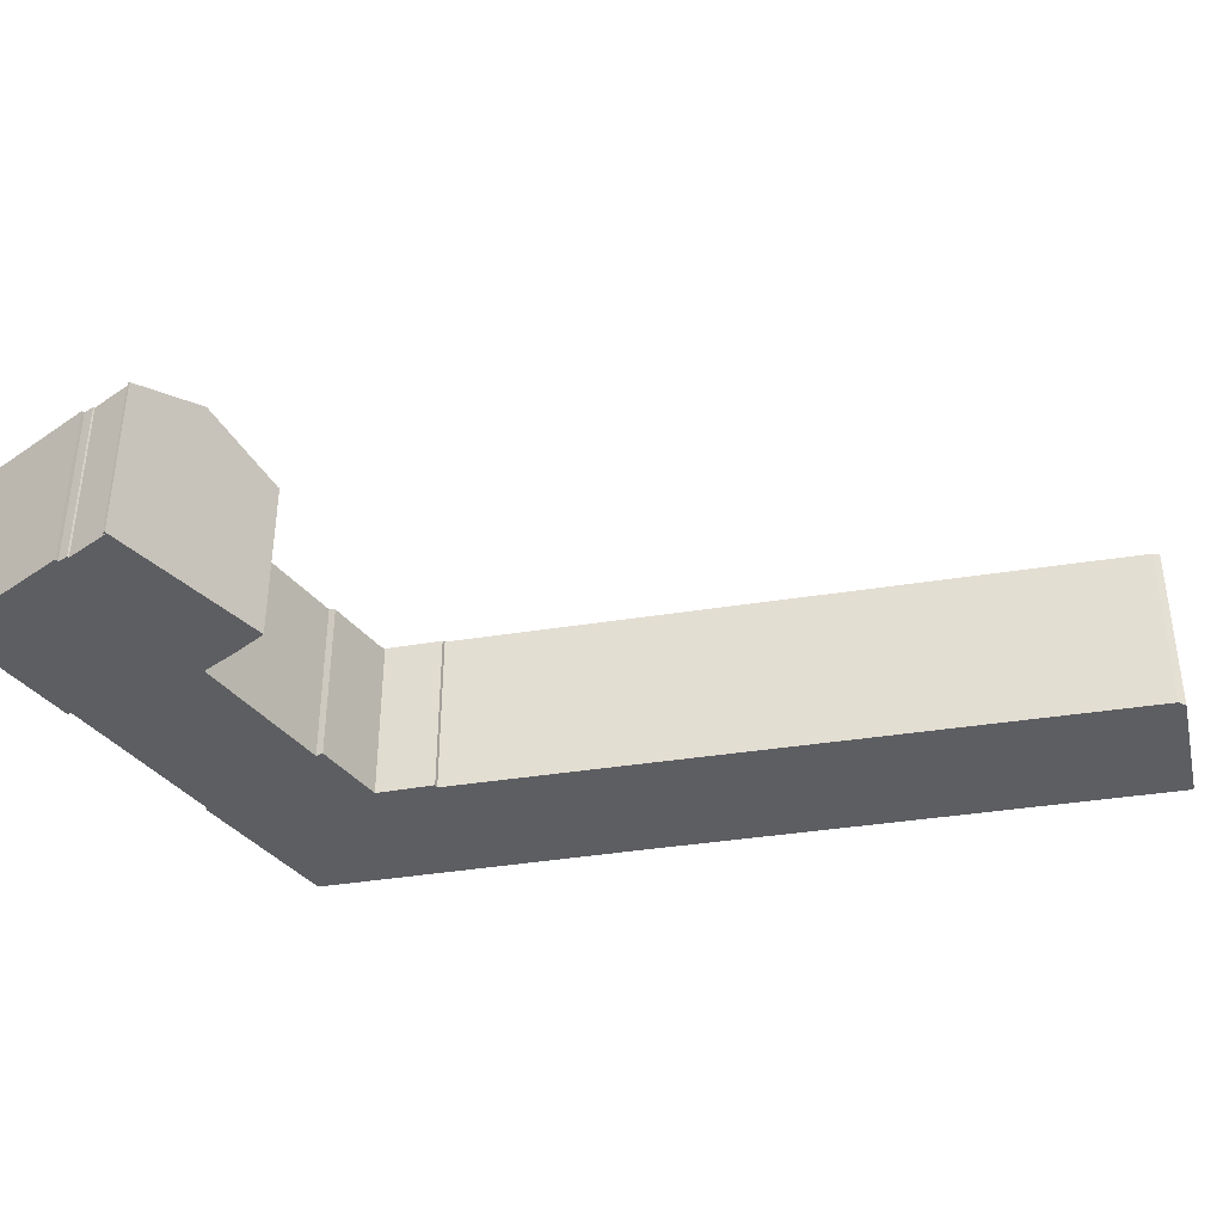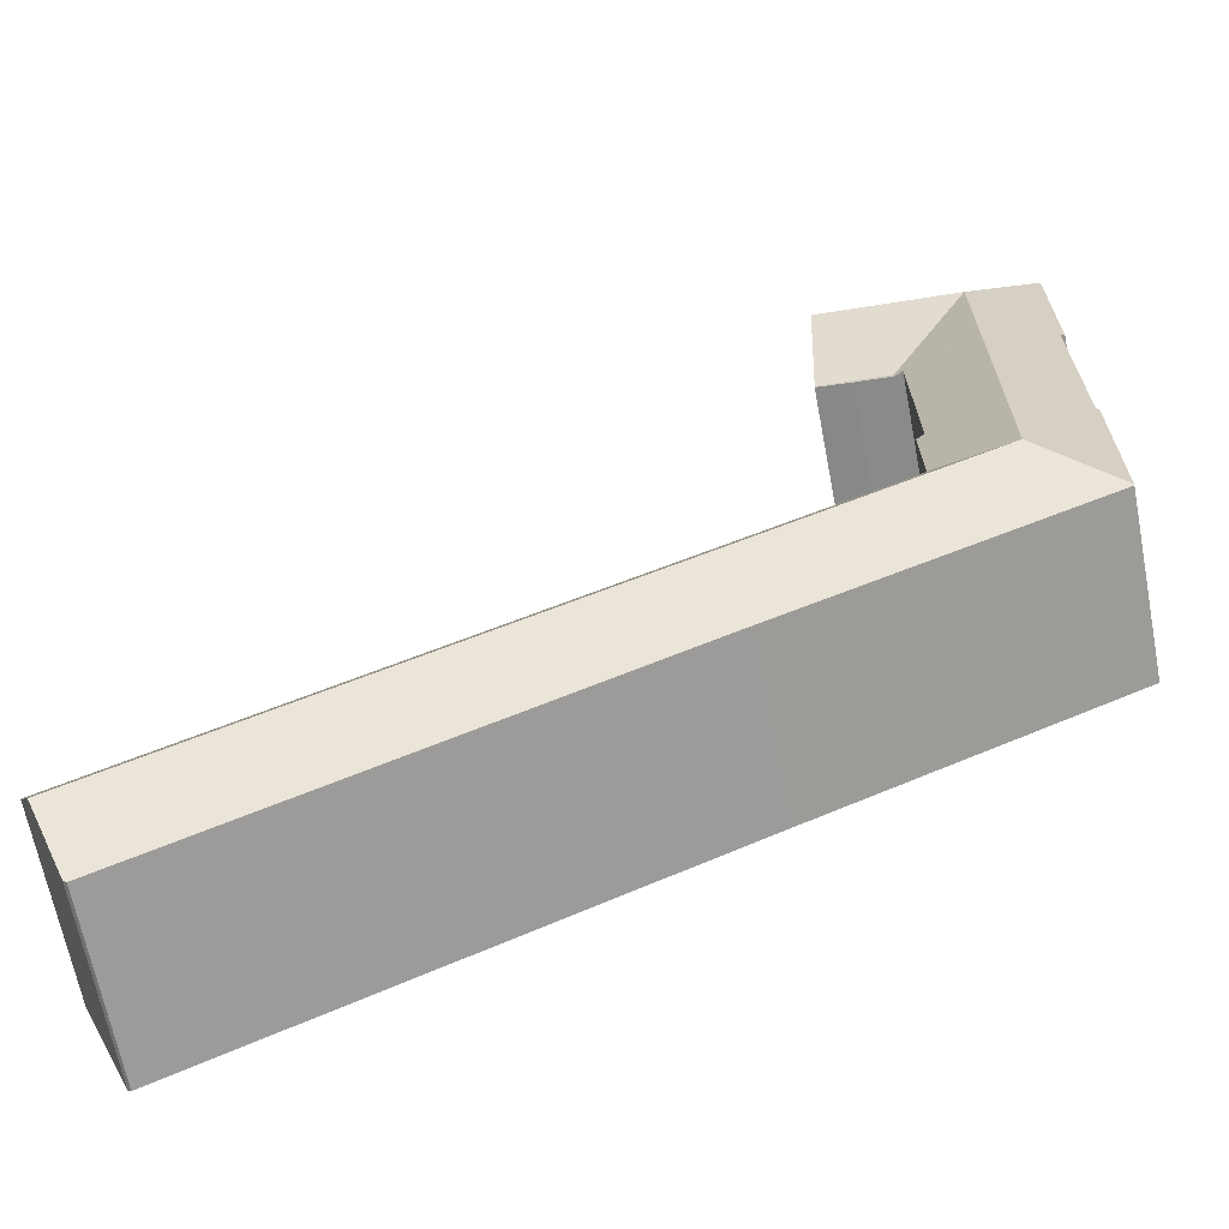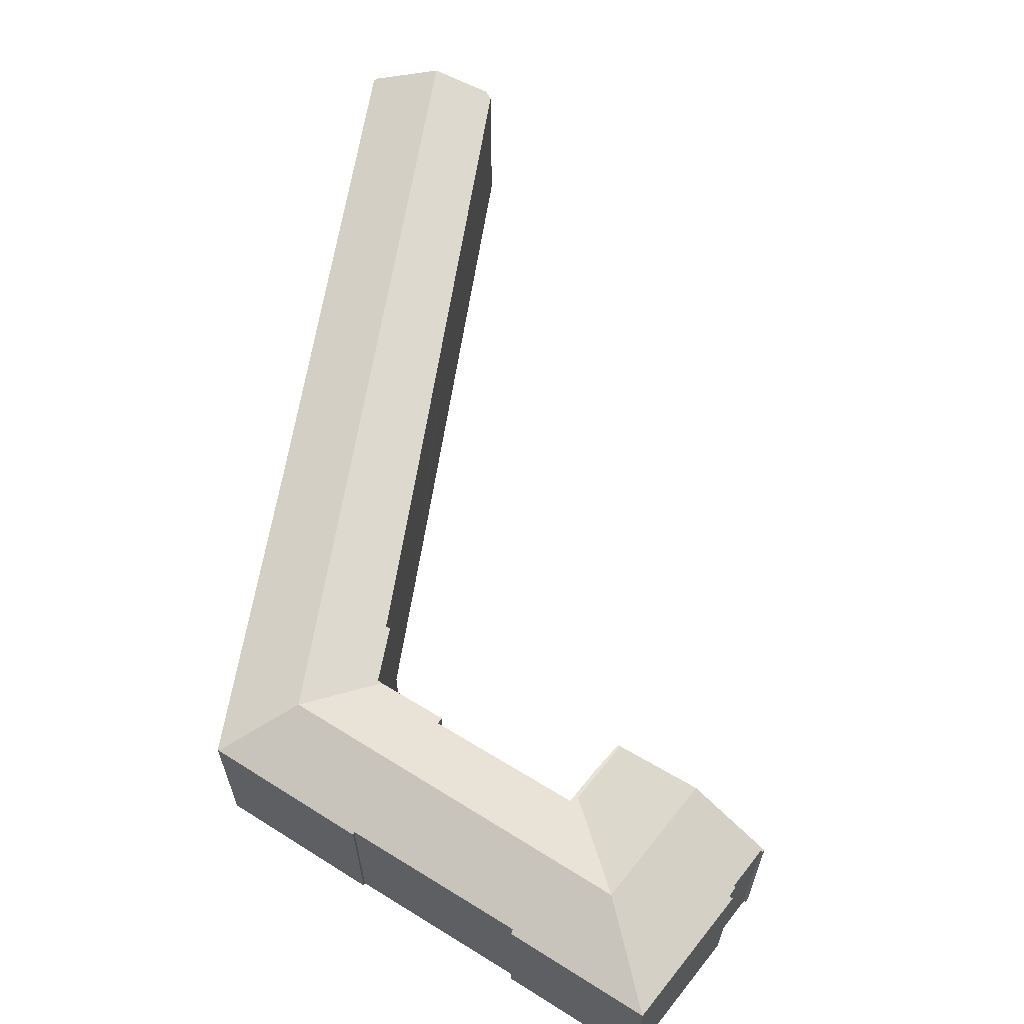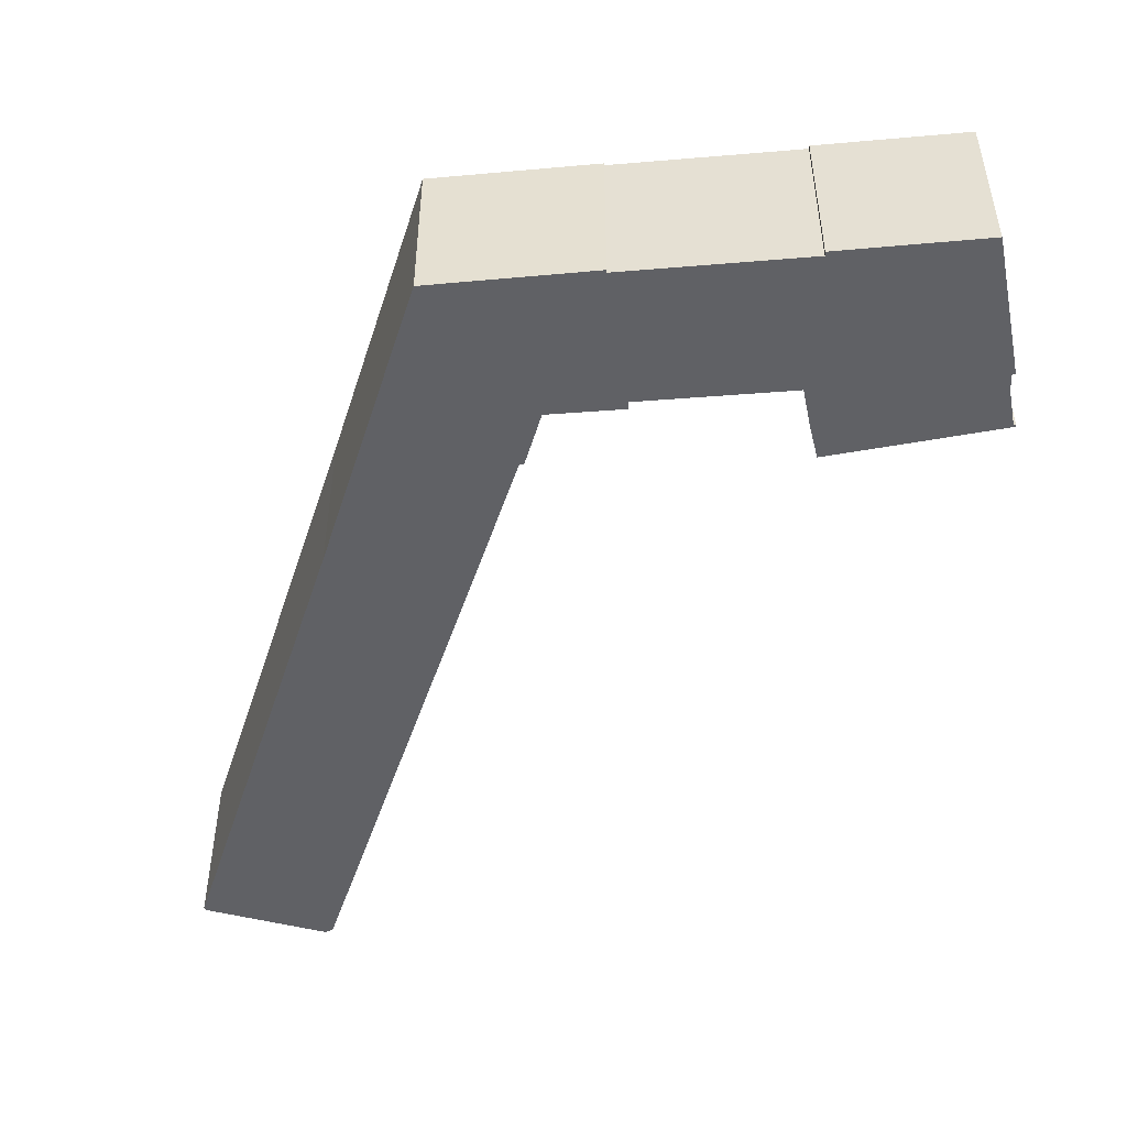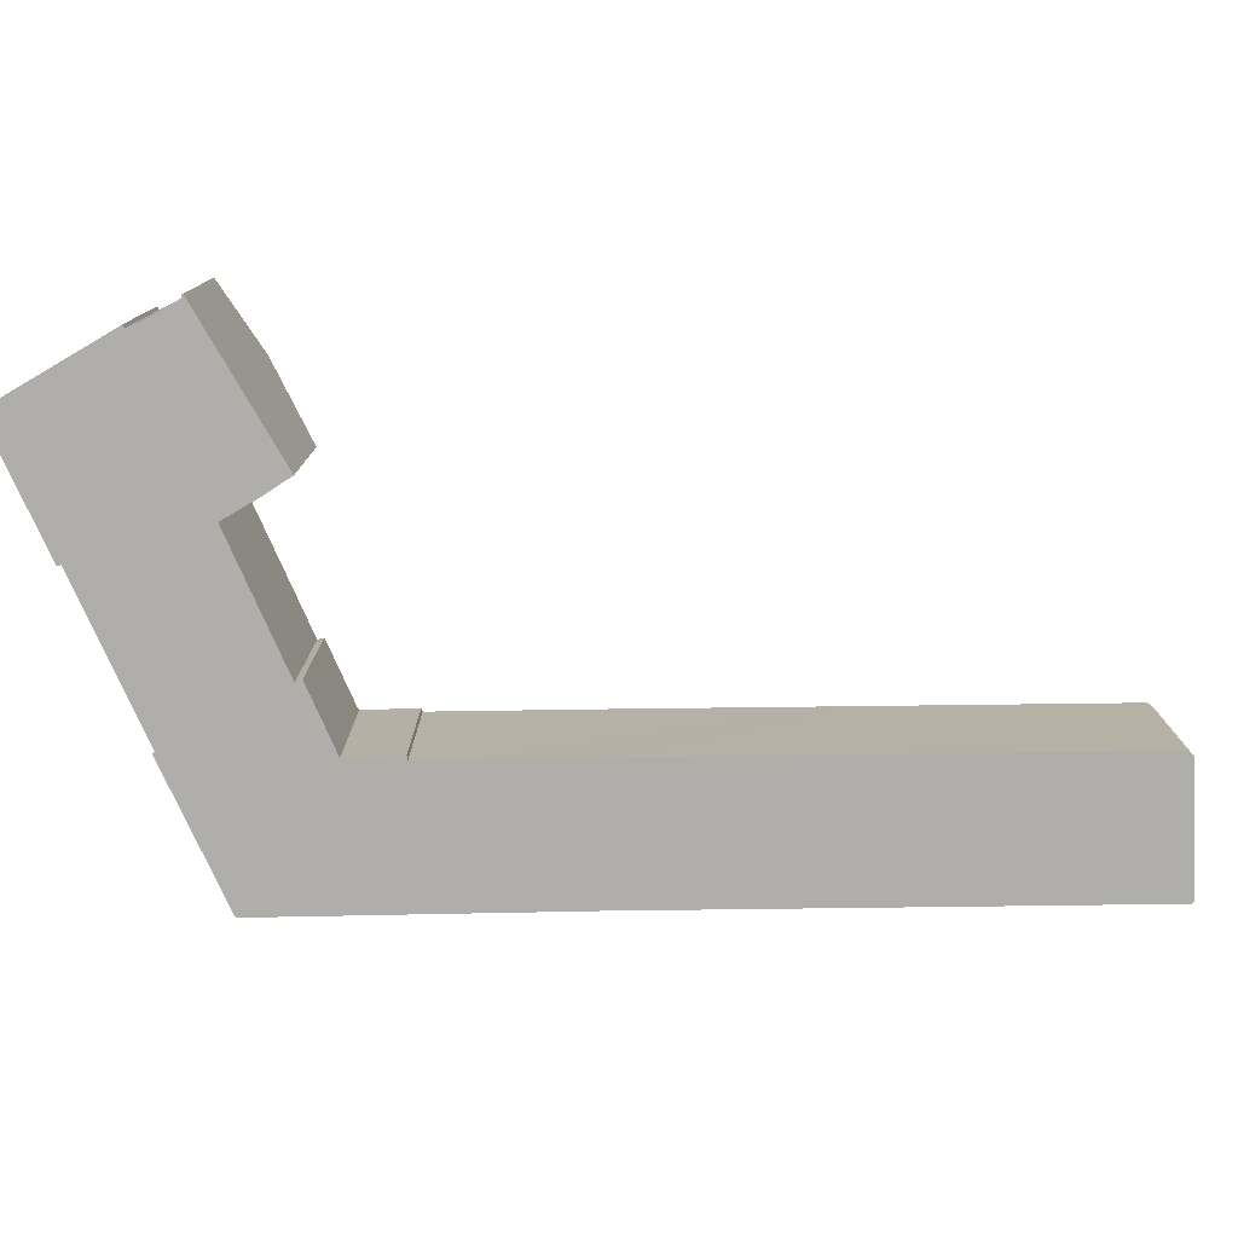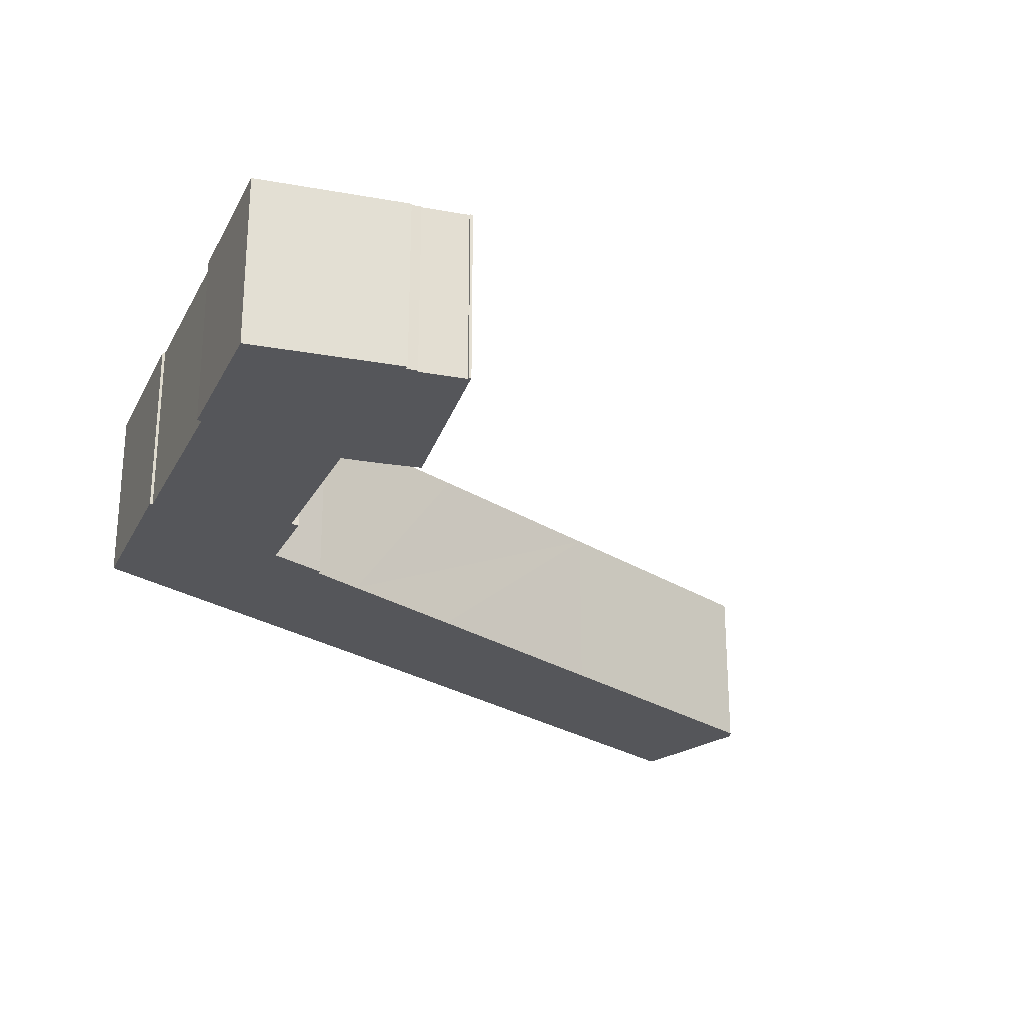
<metadata>
{"format":"obj","ext":"obj","renderer":"f3d","projection":"perspective","resolution":1024,"background":"white","views":[{"elev":-38.8,"azim":35.5,"up":"+Y"},{"elev":-65.5,"azim":-169.1,"up":"+Z"},{"elev":63.2,"azim":-56.9,"up":"+Y"},{"elev":-48.7,"azim":-83.7,"up":"+Y"},{"elev":-77.9,"azim":25.0,"up":"+Y"},{"elev":-26.0,"azim":-21.3,"up":"+Y"}]}
</metadata>
<code>
v  21.86 17.15 -2.754
v  70.24 14.96 -18.93
v  68.32 17.15 -23.55
v  69.89 14.73 -18.23
v  48.64 14.7 -8.621
v  31.64 14.67 -0.927
v  21.29 14.66 3.717
v  12.82 17.15 1.294
v  17.16 14.66 5.572
v  17.22 14.51 5.932
v  12.9 14.56 7.732
v  6.349 17.15 4.193
v  12.63 14.56 7.845
v  12.64 14.41 8.225
v  0 14.34 8.778e-16
v  0.001 14.38 0.126
v  12.73 14.36 -5.635
v  22.5 14.38 -9.957
v  25.15 14.39 -11.13
v  48.68 14.36 -21.75
v  65.69 14.34 -29.41
v  65.94 14.44 -29.27
v  6.751 17.15 35.09
v  0.293 14.35 29.59
v  0.432 14.34 42.12
v  0.645 14.5 29.56
v  6.65 17.15 27.34
v  0.596 14.49 26.78
v  0.369 14.47 14.02
v  6.441 17.15 11.3
v  0.368 14.47 13.93
v  0.132 14.36 13.97
v  18.33 17.15 36.16
v  17.5 14.46 43.37
v  17.7 14.45 43.39
v  17.49 14.53 43.17
v  13.67 14.52 42.84
v  13.36 14.46 42.99
v  12.73 14.44 42.97
v  12.74 14.33 43.27
v  13.27 17.15 35.69
v  13.64 14.46 43
v  13.17 14.29 27.94
v  19.01 14.29 28.48
v  19.03 14.29 28.29
v  16.15 14.29 27.89
v  13.16 14.29 27.6
v  12.65 14.41 8.516
v  12.15 14.66 14.43
v  12.8 14.37 14.37
v  12.46 14.6 27.54
v  17.5 -2.655e-15 43.37
v  17.7 -2.657e-15 43.39
v  12.15 -8.833e-16 14.43
v  12.8 -8.799e-16 14.37
v  0.368 -8.532e-16 13.93
v  0.132 -8.552e-16 13.97
v  0.432 -2.579e-15 42.12
v  12.74 -2.65e-15 43.27
v  12.73 -2.631e-15 42.97
v  13.64 -2.633e-15 43
v  13.36 -2.632e-15 42.99
v  17.49 -2.644e-15 43.17
v  13.67 -2.623e-15 42.84
v  18.33 -2.214e-15 36.16
v  19.01 -1.744e-15 28.48
v  19.03 -1.732e-15 28.29
v  12.46 -1.686e-15 27.54
v  12.64 -5.036e-16 8.225
v  12.63 -4.804e-16 7.845
v  12.65 -5.215e-16 8.516
v  17.16 -3.412e-16 5.572
v  17.22 -3.632e-16 5.932
v  16.15 -1.708e-15 27.89
v  13.16 -1.69e-15 27.6
v  0.645 -1.81e-15 29.56
v  0.293 -1.812e-15 29.59
v  12.9 -4.734e-16 7.732
v  21.29 -2.276e-16 3.717
v  31.64 5.676e-17 -0.927
v  48.64 5.279e-16 -8.621
v  69.89 1.116e-15 -18.23
v  70.24 1.159e-15 -18.93
v  65.94 1.793e-15 -29.27
v  68.32 1.442e-15 -23.55
v  65.69 1.801e-15 -29.41
v  48.68 1.332e-15 -21.75
v  25.15 6.816e-16 -11.13
v  22.5 6.097e-16 -9.957
v  12.73 3.45e-16 -5.635
v  0 0 0
v  0.001 -7.715e-18 0.126
v  0.369 -8.582e-16 14.02
v  0.596 -1.64e-15 26.78
g defaultobject
f 1 2 3
f 2 1 4
f 4 1 5
f 5 1 6
f 6 1 7
f 7 1 8
f 7 8 9
f 9 8 10
f 10 8 11
f 11 8 12
f 11 12 13
f 13 12 14
f 12 15 16
f 15 12 17
f 17 12 8
f 17 8 1
f 17 1 18
f 18 1 3
f 18 3 19
f 19 3 20
f 20 3 21
f 21 3 22
f 23 24 25
f 24 23 26
f 26 23 27
f 26 27 28
f 28 27 29
f 29 27 30
f 29 30 31
f 31 16 32
f 16 31 30
f 16 30 12
f 33 34 35
f 34 33 36
f 36 33 37
f 37 33 38
f 38 33 39
f 39 25 40
f 25 39 33
f 25 33 41
f 25 41 23
f 38 42 37
f 43 33 44
f 33 43 41
f 41 43 23
f 45 43 44
f 43 45 46
f 43 46 47
f 48 49 50
f 43 27 23
f 27 43 47
f 27 47 51
f 27 51 49
f 27 49 30
f 30 49 48
f 30 48 14
f 30 14 12
f 52 35 34
f 35 52 53
f 54 50 49
f 50 54 55
f 32 56 31
f 56 32 57
f 58 40 25
f 40 58 59
f 60 38 39
f 38 60 42
f 42 60 61
f 61 60 62
f 37 63 36
f 63 37 64
f 53 33 35
f 33 53 44
f 44 53 65
f 44 65 45
f 45 65 66
f 45 66 67
f 51 54 49
f 54 51 68
f 55 48 50
f 48 55 14
f 14 55 13
f 13 55 69
f 13 69 70
f 69 55 71
f 10 72 9
f 72 10 73
f 40 60 39
f 60 40 59
f 42 64 37
f 64 42 61
f 67 46 45
f 46 67 74
f 74 47 46
f 47 68 51
f 68 47 74
f 68 74 75
f 76 24 26
f 24 76 77
f 70 11 13
f 11 70 10
f 10 70 73
f 73 70 78
f 72 7 9
f 7 72 6
f 6 72 79
f 6 79 5
f 5 79 80
f 5 80 81
f 5 81 4
f 4 81 82
f 4 83 2
f 83 4 82
f 2 22 3
f 22 2 83
f 22 83 84
f 84 83 85
f 84 21 22
f 21 84 86
f 86 20 21
f 20 86 87
f 20 87 19
f 19 87 88
f 19 88 18
f 18 88 17
f 17 88 89
f 17 89 90
f 17 90 15
f 15 90 91
f 15 32 16
f 32 15 91
f 32 91 57
f 57 91 92
f 56 29 31
f 29 56 28
f 28 56 26
f 26 56 76
f 76 56 93
f 76 93 94
f 77 25 24
f 25 77 58
f 63 34 36
f 34 63 52
f 77 59 58
f 59 77 76
f 59 76 94
f 59 94 93
f 59 93 60
f 60 93 62
f 62 93 61
f 61 93 64
f 64 93 63
f 63 93 53
f 53 93 65
f 65 93 56
f 53 52 63
f 92 56 57
f 56 92 68
f 56 68 65
f 68 92 54
f 54 92 91
f 54 91 90
f 54 90 70
f 54 70 71
f 54 71 55
f 71 70 69
f 70 90 78
f 78 90 73
f 73 90 72
f 72 90 79
f 79 90 89
f 79 89 80
f 80 89 88
f 80 88 81
f 81 88 87
f 81 87 82
f 82 87 86
f 82 86 83
f 83 86 85
f 85 86 84
f 68 66 65
f 66 68 75
f 66 75 74
f 66 74 67

</code>
